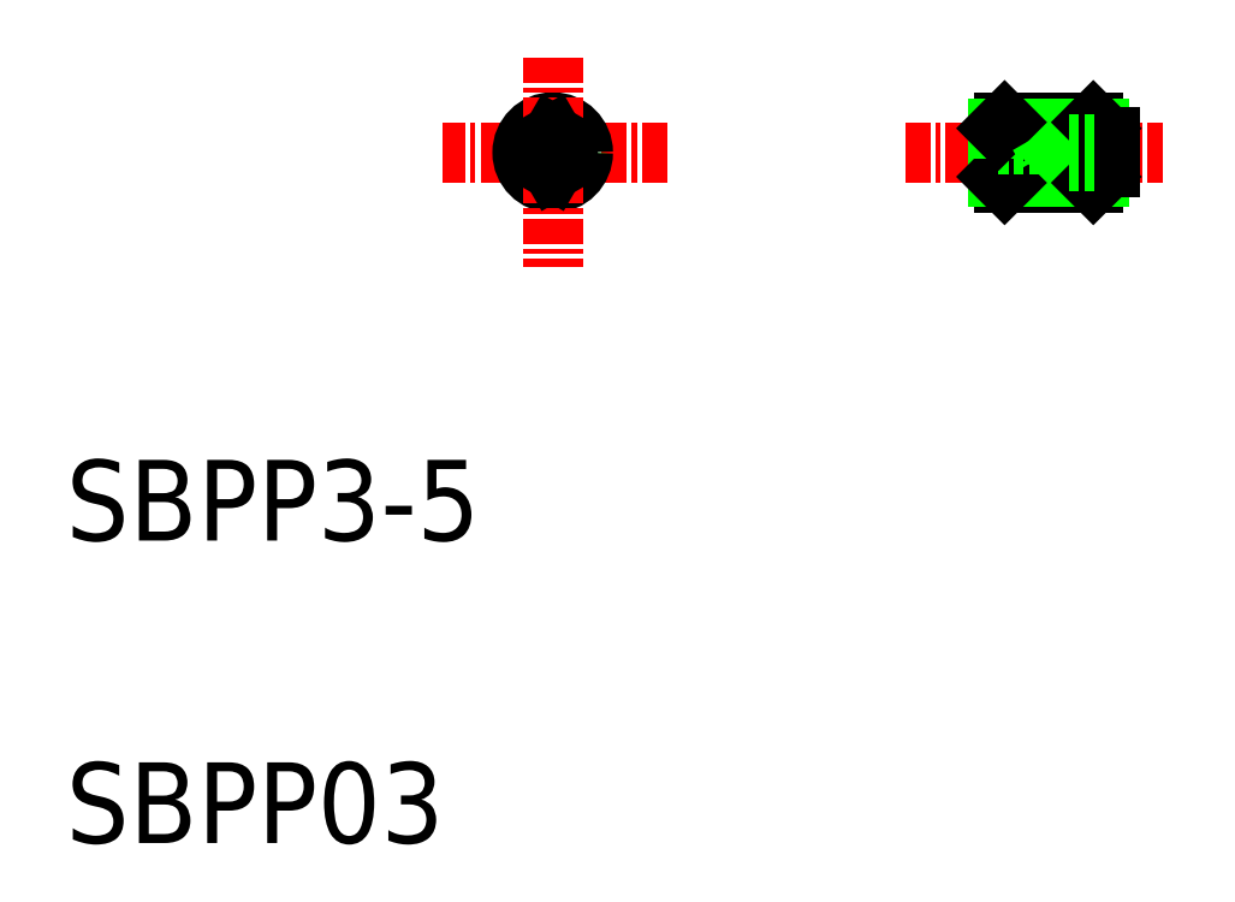
<metadata>
{"format":"dxf","ext":"dxf","renderer":"ezdxf+matplotlib","layout":"modelspace","background":"white","min_lineweight":24,"dpi":150}
</metadata>
<code>
0
SECTION
2
ENTITIES
0
TEXT
8
0
10
10
20
25
30
0
40
4
1
SBPP3-5
0
TEXT
8
0
10
10
20
10
30
0
40
4
1
SBPP03
0
LINE
8
CENTER
10
39.81
20
44.24
30
0
11
28.67
21
44.24
31
0
0
LINE
8
0
10
34.89
20
44.67
30
0
11
34.89
21
43.81
31
0
0
LINE
8
0
10
33.39
20
43.81
30
0
11
33.39
21
44.67
31
0
0
CIRCLE
8
0
10
34.14
20
44.24
30
0
40
1.2
0
CIRCLE
8
0
10
34.14
20
44.24
30
0
40
1.5
0
LINE
8
CENTER
10
34.14
20
48.96
30
0
11
34.14
21
38.54
31
0
0
LINE
8
0
10
34.14
20
43.37
30
0
11
33.39
21
43.81
31
0
0
LINE
8
0
10
33.39
20
44.02
30
0
11
33.39
21
44.02
31
0
0
LINE
8
0
10
34.89
20
43.81
30
0
11
34.14
21
43.37
31
0
0
LINE
8
0
10
33.39
20
44.67
30
0
11
34.14
21
45.11
31
0
0
LINE
8
0
10
33.39
20
44.24
30
0
11
33.39
21
44.24
31
0
0
LINE
8
0
10
34.14
20
45.11
30
0
11
34.89
21
44.67
31
0
0
LINE
8
CENTER
10
51.61
20
44.24
30
0
11
64.42
21
44.24
31
0
0
LINE
8
0
10
61.75
20
43.49
30
0
11
61.75
21
44.99
31
0
0
LINE
8
0
10
61.25
20
45.44
30
0
11
61.25
21
43.04
31
0
0
LINE
8
0
10
58.25
20
43.37
30
0
11
58.25
21
45.11
31
0
0
LINE
8
0
10
59.75
20
44.64
30
0
11
59.75
21
43.84
31
0
0
LINE
8
0
10
58.75
20
44.24
30
0
11
58.25
21
43.37
31
0
0
LINE
8
0
10
60.95
20
45.74
30
0
11
60.95
21
42.74
31
0
0
LINE
8
0
10
56.55
20
45.74
30
0
11
56.55
21
42.74
31
0
0
LINE
8
0
10
56.25
20
45.44
30
0
11
56.25
21
43.04
31
0
0
LINE
8
0
10
56.25
20
43.37
30
0
11
58.25
21
43.37
31
0
0
LINE
8
0
10
56.25
20
43.81
30
0
11
58.25
21
43.81
31
0
0
LINE
8
0
10
56.55
20
42.74
30
0
11
60.95
21
42.74
31
0
0
LINE
8
0
10
56.25
20
43.04
30
0
11
61.25
21
43.04
31
0
0
LINE
8
0
10
56.55
20
42.74
30
0
11
56.25
21
43.04
31
0
0
LINE
8
0
10
61.75
20
43.49
30
0
11
61.25
21
43.49
31
0
0
LINE
8
0
10
60.95
20
42.74
30
0
11
61.25
21
43.04
31
0
0
LINE
8
0
10
59.75
20
43.84
30
0
11
61.25
21
43.84
31
0
0
LINE
8
0
10
56.55
20
45.74
30
0
11
60.95
21
45.74
31
0
0
LINE
8
0
10
56.25
20
44.67
30
0
11
58.25
21
44.67
31
0
0
LINE
8
0
10
56.25
20
45.11
30
0
11
58.25
21
45.11
31
0
0
LINE
8
0
10
56.25
20
45.44
30
0
11
61.25
21
45.44
31
0
0
LINE
8
0
10
56.55
20
45.74
30
0
11
56.25
21
45.44
31
0
0
LINE
8
0
10
61.75
20
44.99
30
0
11
61.25
21
44.99
31
0
0
LINE
8
0
10
58.25
20
45.11
30
0
11
58.75
21
44.24
31
0
0
LINE
8
0
10
60.95
20
45.74
30
0
11
61.25
21
45.44
31
0
0
LINE
8
0
10
59.75
20
44.64
30
0
11
61.25
21
44.64
31
0
0
ENDSEC
0
EOF

</code>
